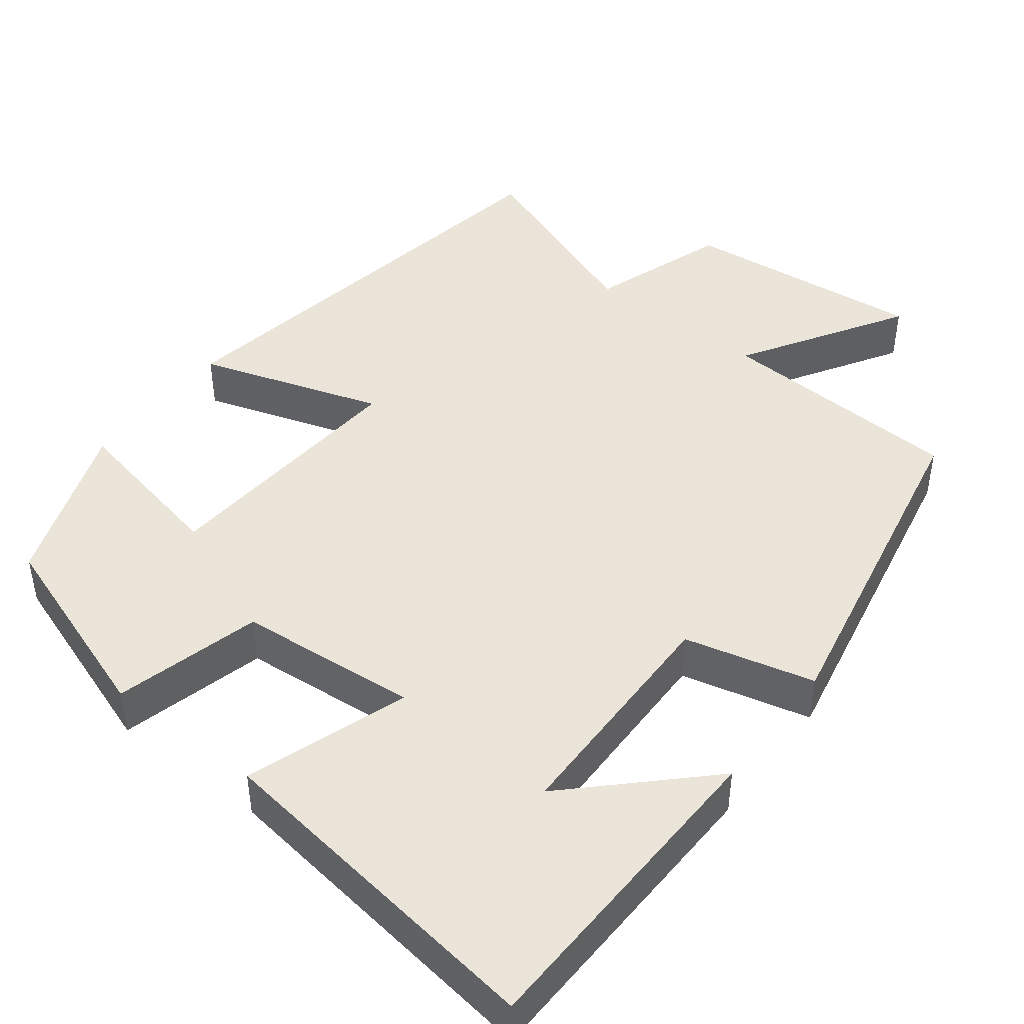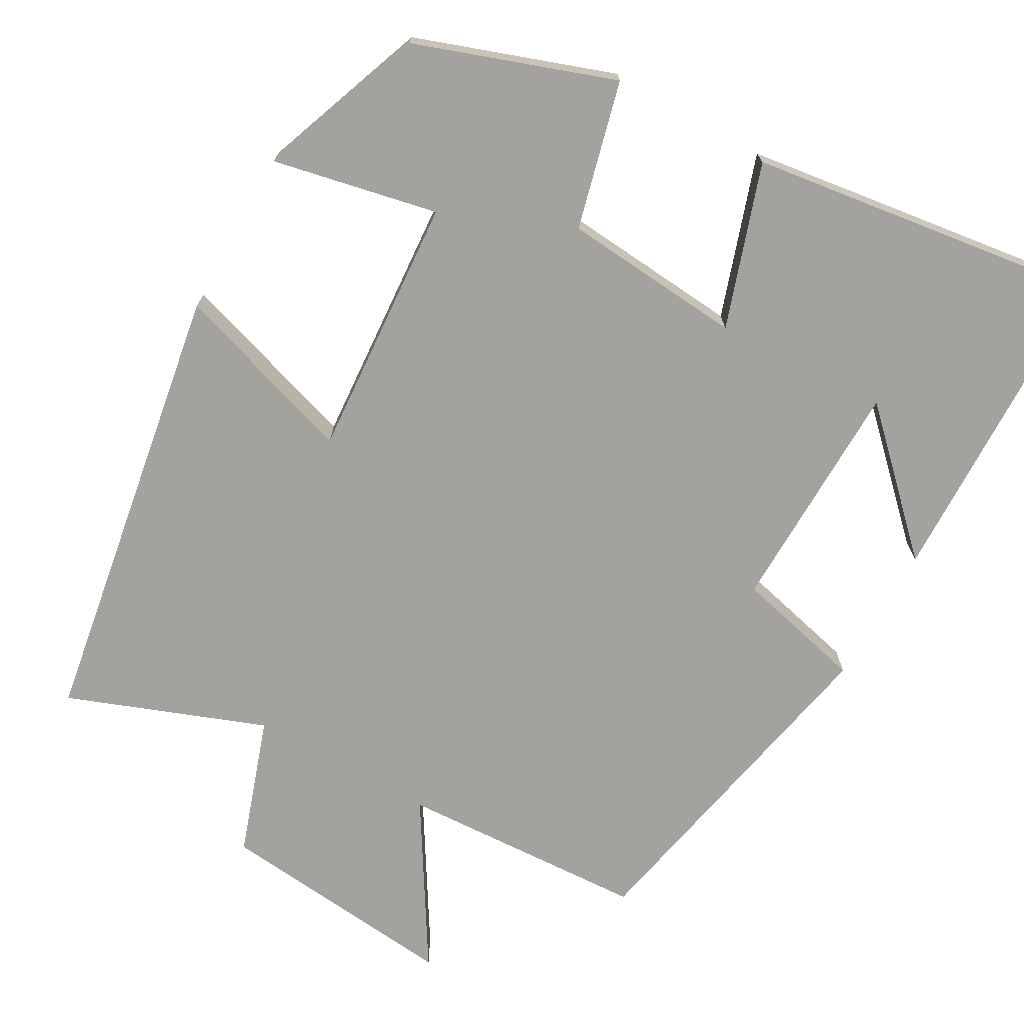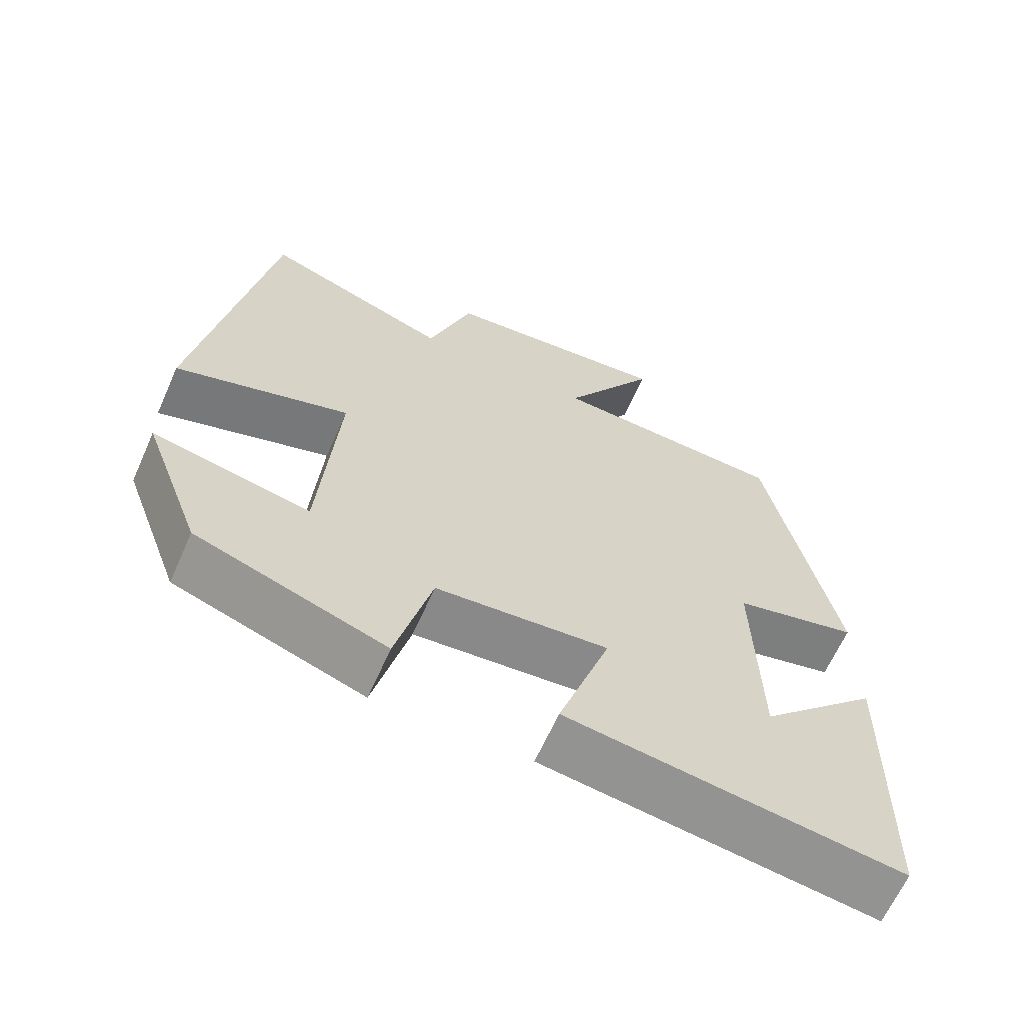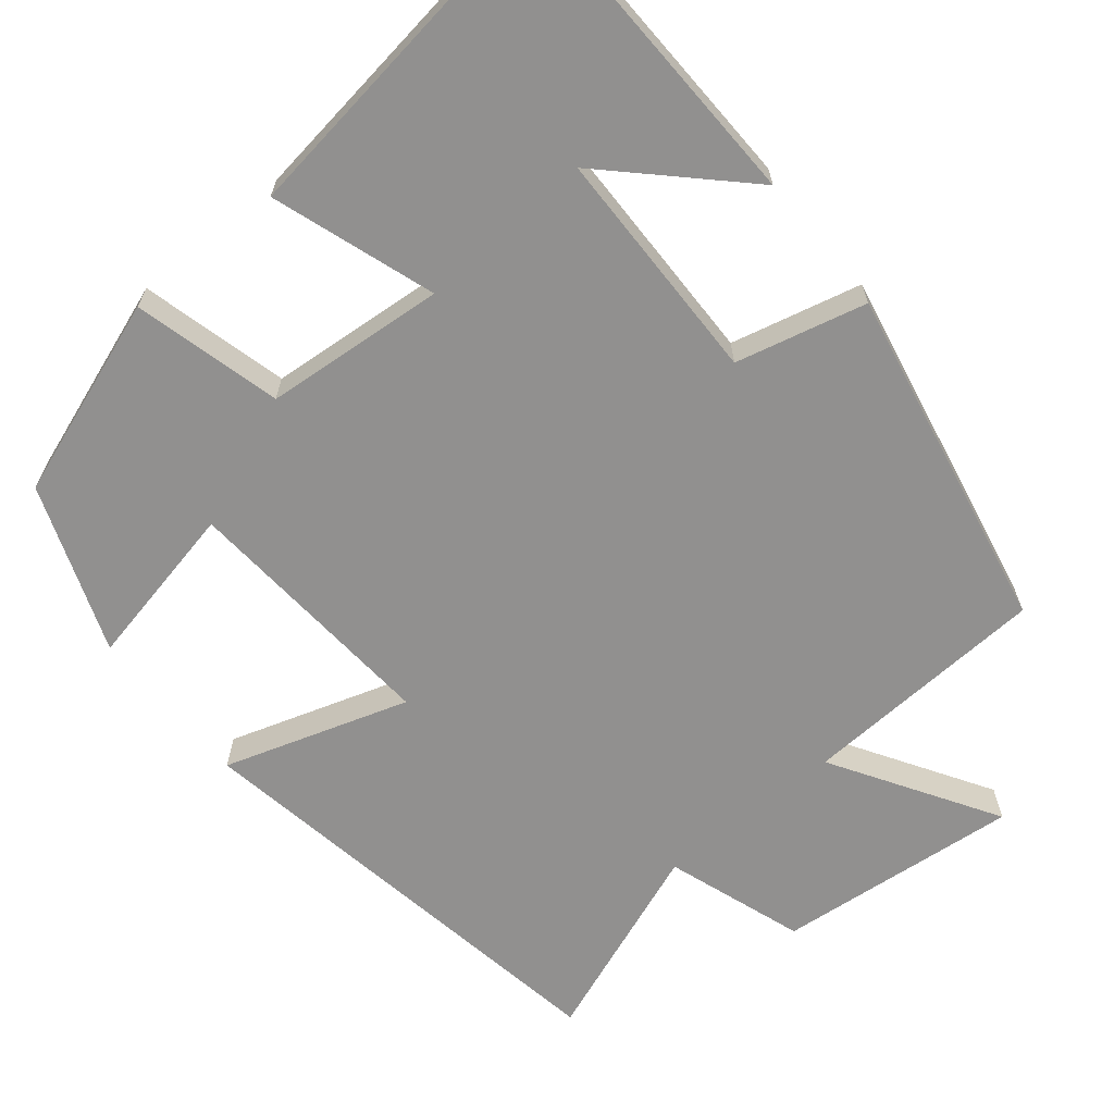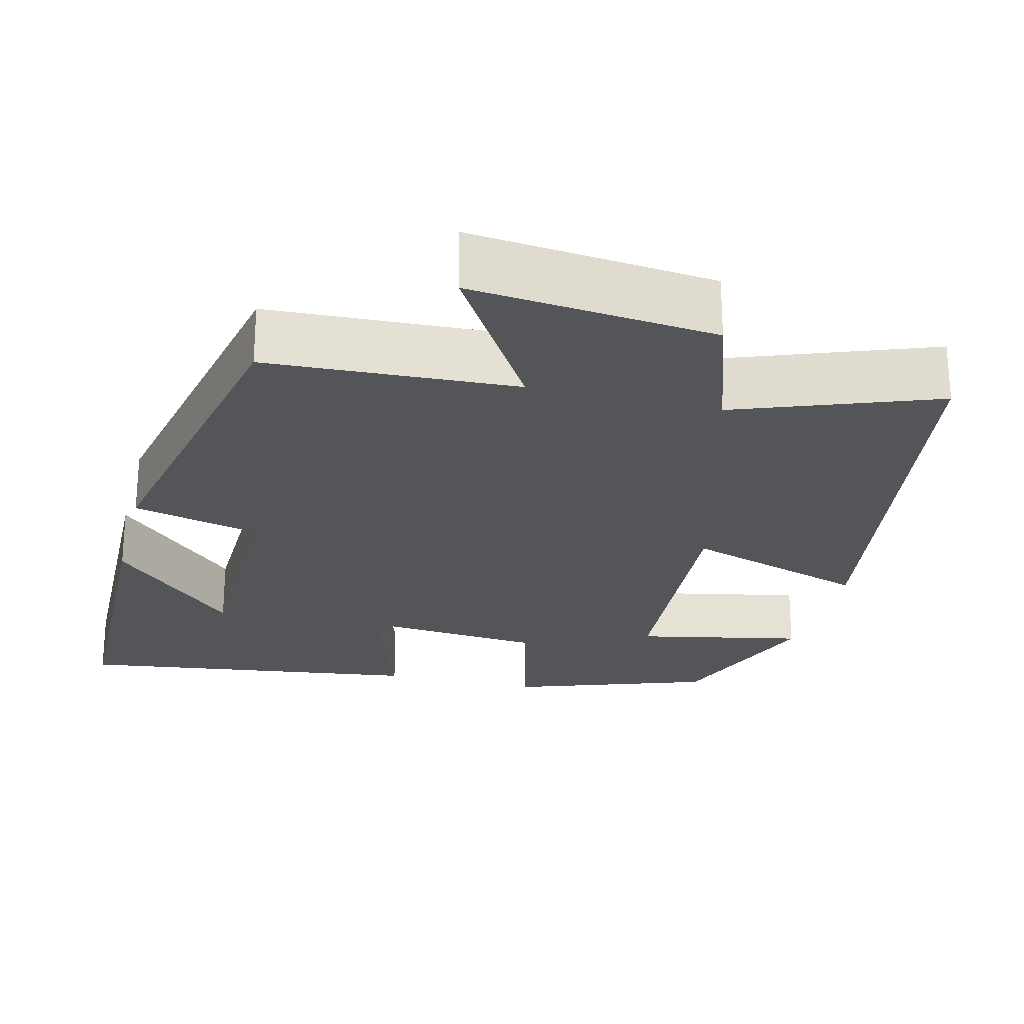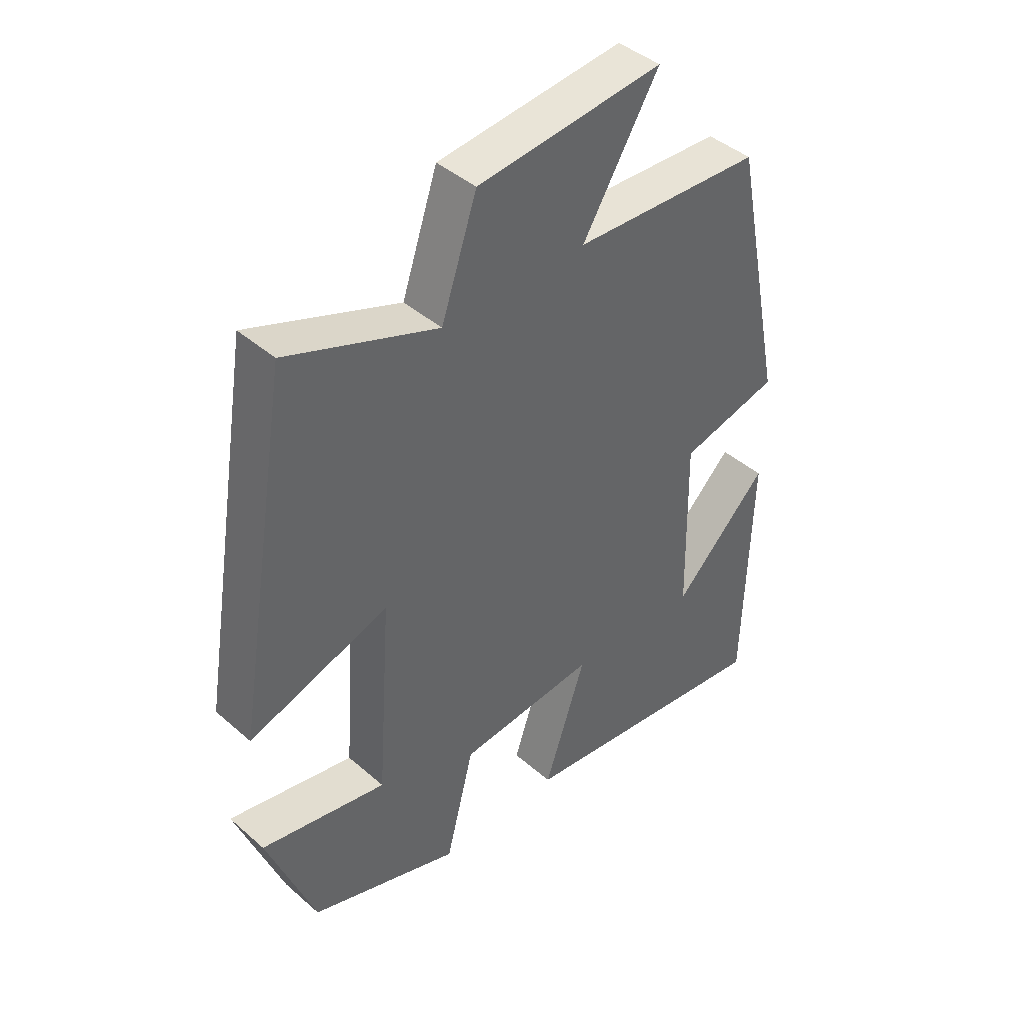
<metadata>
{"format":"obj","ext":"obj","renderer":"f3d","projection":"perspective","resolution":1024,"background":"white","views":[{"elev":44.9,"azim":-142.3,"up":"+Y"},{"elev":-72.4,"azim":150.7,"up":"+Y"},{"elev":-64.7,"azim":156.0,"up":"+Z"},{"elev":-65.7,"azim":-140.6,"up":"+Y"},{"elev":-24.2,"azim":-14.2,"up":"+Y"},{"elev":42.8,"azim":135.9,"up":"+Z"}]}
</metadata>
<code>
v -0.49 0.07 -0.561
v -0.5 0.07 -0.143
v -0.339 0.07 -0.302
v -0.333 0.07 0
v -0.5 0.07 0.041
v -0.41 0.07 0.484
v -0.092 0.07 0.5
v -0.22 0.07 0.709
v 0.092 0.07 0.677
v 0.152 0.07 0.5
v 0.405 0.07 0.595
v 0.5 0.07 0.02
v 0.264 0.07 0.096
v 0.288 0.07 -0.24
v 0.5 0.07 -0.196
v 0.42 0.07 -0.411
v 0.166 0.07 -0.5
v 0.118 0.07 -0.311
v -0.114 0.07 -0.291
v -0.044 0.07 -0.5
v -0.49 0 -0.561
v -0.5 0 -0.143
v -0.339 0 -0.302
v -0.333 0 0
v -0.5 0 0.041
v -0.41 0 0.484
v -0.092 0 0.5
v -0.22 0 0.709
v 0.092 0 0.677
v 0.152 0 0.5
v 0.405 0 0.595
v 0.5 0 0.02
v 0.264 0 0.096
v 0.288 0 -0.24
v 0.5 0 -0.196
v 0.42 0 -0.411
v 0.166 0 -0.5
v 0.118 0 -0.311
v -0.114 0 -0.291
v -0.044 0 -0.5
f 19 20 1
f 15 16 17 18
f 14 15 18
f 13 14 18 19
f 10 11 12 13
f 7 8 9 10
f 4 5 6 7
f 3 4 7 10
f 1 2 3
f 10 13 19
f 1 3 10 19
f 21 40 39
f 38 37 36 35
f 38 35 34
f 39 38 34 33
f 33 32 31 30
f 30 29 28 27
f 27 26 25 24
f 30 27 24 23
f 23 22 21
f 39 33 30
f 39 30 23 21
f 1 21 22 2
f 2 22 23 3
f 3 23 24 4
f 4 24 25 5
f 5 25 26 6
f 6 26 27 7
f 7 27 28 8
f 8 28 29 9
f 9 29 30 10
f 10 30 31 11
f 11 31 32 12
f 12 32 33 13
f 13 33 34 14
f 14 34 35 15
f 15 35 36 16
f 16 36 37 17
f 17 37 38 18
f 18 38 39 19
f 19 39 40 20
f 20 40 21 1

</code>
